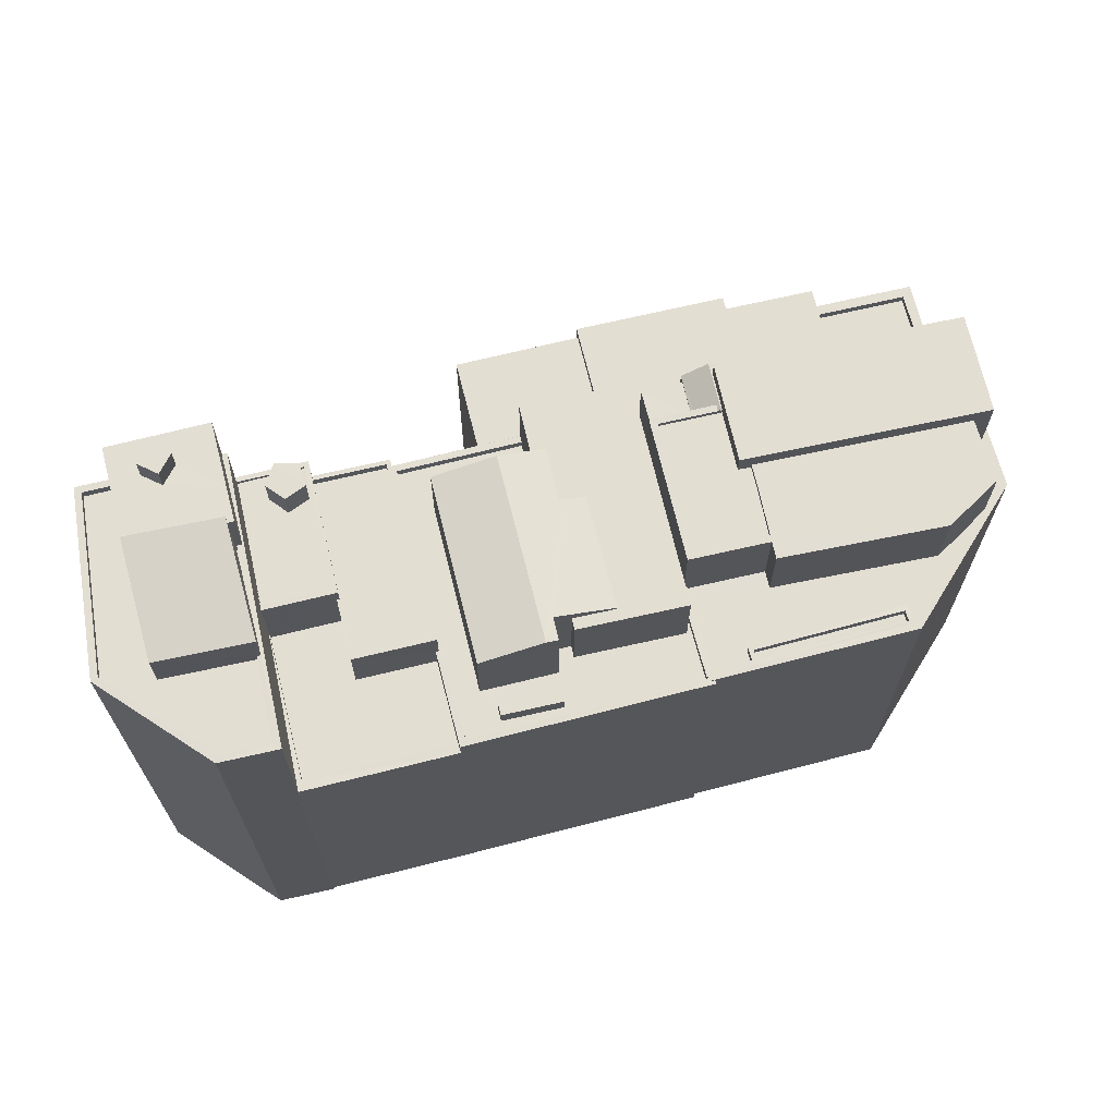
<metadata>
{"format":"obj","ext":"obj","renderer":"f3d","projection":"perspective","resolution":1024,"background":"white","views":[{"elev":67.6,"azim":-19.4,"up":"+Z"}]}
</metadata>
<code>
v -8.901e+04 -9.932e+04 8.253
v -8.901e+04 -9.932e+04 8.253
v -8.901e+04 -9.933e+04 8.253
v -8.899e+04 -9.932e+04 8.252
v -8.899e+04 -9.932e+04 8.252
v -8.899e+04 -9.932e+04 8.252
v -8.9e+04 -9.932e+04 8.252
v -8.9e+04 -9.932e+04 8.252
v -8.901e+04 -9.932e+04 8.253
v -8.9e+04 -9.932e+04 8.253
v -8.9e+04 -9.933e+04 8.253
v -8.901e+04 -9.933e+04 8.253
v -8.899e+04 -9.932e+04 8.252
v -8.898e+04 -9.932e+04 8.251
v -8.899e+04 -9.932e+04 8.252
v -8.899e+04 -9.932e+04 8.252
v -8.9e+04 -9.932e+04 8.253
v -8.9e+04 -9.932e+04 8.252
v -8.9e+04 -9.933e+04 8.253
v -8.898e+04 -9.932e+04 8.252
v -8.898e+04 -9.932e+04 8.252
v -8.9e+04 -9.932e+04 8.252
v -8.9e+04 -9.932e+04 8.252
v -8.898e+04 -9.933e+04 8.252
v -8.899e+04 -9.933e+04 8.252
v -8.9e+04 -9.933e+04 8.253
v -8.9e+04 -9.932e+04 8.252
v -8.9e+04 -9.933e+04 8.253
v -8.899e+04 -9.933e+04 8.252
v -8.899e+04 -9.933e+04 8.252
v -8.899e+04 -9.933e+04 19.34
v -8.9e+04 -9.933e+04 19.34
v -8.899e+04 -9.933e+04 19.34
v -8.9e+04 -9.933e+04 19.34
v -8.899e+04 -9.933e+04 19.34
v -8.899e+04 -9.933e+04 19.34
v -8.899e+04 -9.933e+04 19.34
v -8.899e+04 -9.932e+04 16.38
v -8.898e+04 -9.932e+04 16.38
v -8.899e+04 -9.932e+04 16.38
v -8.898e+04 -9.932e+04 16.38
v -8.898e+04 -9.932e+04 16.38
v -8.898e+04 -9.932e+04 16.38
v -8.898e+04 -9.932e+04 16.38
v -8.898e+04 -9.932e+04 16.38
v -8.898e+04 -9.932e+04 16.38
v -8.898e+04 -9.932e+04 16.38
v -8.899e+04 -9.933e+04 19.12
v -8.899e+04 -9.933e+04 19.12
v -8.899e+04 -9.933e+04 19.12
v -8.899e+04 -9.933e+04 19.12
v -8.899e+04 -9.933e+04 19.12
v -8.899e+04 -9.933e+04 19.12
v -8.899e+04 -9.933e+04 19.12
v -8.899e+04 -9.933e+04 19.12
v -8.899e+04 -9.933e+04 19.12
v -8.898e+04 -9.933e+04 19.12
v -8.899e+04 -9.933e+04 19.12
v -8.899e+04 -9.933e+04 19.12
v -8.899e+04 -9.933e+04 19.12
v -8.899e+04 -9.933e+04 19.12
v -8.899e+04 -9.933e+04 19.12
v -8.9e+04 -9.932e+04 20.22
v -8.9e+04 -9.933e+04 20.22
v -8.9e+04 -9.932e+04 20.22
v -8.9e+04 -9.932e+04 20.22
v -8.9e+04 -9.933e+04 20.22
v -8.9e+04 -9.932e+04 20.22
v -8.899e+04 -9.932e+04 19.12
v -8.898e+04 -9.932e+04 19.12
v -8.898e+04 -9.932e+04 19.12
v -8.899e+04 -9.932e+04 19.12
v -8.899e+04 -9.932e+04 18.33
v -8.899e+04 -9.932e+04 18.33
v -8.899e+04 -9.932e+04 18.33
v -8.899e+04 -9.932e+04 18.33
v -8.899e+04 -9.932e+04 18.33
v -8.899e+04 -9.932e+04 18.33
v -8.9e+04 -9.932e+04 24.45
v -8.9e+04 -9.932e+04 24.45
v -8.9e+04 -9.932e+04 24.45
v -8.9e+04 -9.932e+04 24.45
v -8.901e+04 -9.932e+04 24.45
v -8.9e+04 -9.932e+04 24.45
v -8.901e+04 -9.932e+04 24.45
v -8.901e+04 -9.932e+04 24.45
v -8.901e+04 -9.932e+04 24.45
v -8.901e+04 -9.932e+04 24.45
v -8.901e+04 -9.932e+04 24.45
v -8.901e+04 -9.932e+04 25.15
v -8.901e+04 -9.932e+04 25.15
v -8.9e+04 -9.932e+04 25.15
v -8.901e+04 -9.932e+04 25.15
v -8.899e+04 -9.932e+04 21.33
v -8.899e+04 -9.932e+04 21.33
v -8.899e+04 -9.932e+04 21.35
v -8.9e+04 -9.933e+04 21.26
v -8.9e+04 -9.933e+04 21.26
v -8.899e+04 -9.933e+04 21.26
v -8.9e+04 -9.932e+04 21.26
v -8.9e+04 -9.932e+04 21.26
v -8.899e+04 -9.932e+04 21.26
v -8.899e+04 -9.933e+04 21.26
v -8.9e+04 -9.932e+04 21.26
v -8.899e+04 -9.932e+04 21.26
v -8.899e+04 -9.932e+04 21.26
v -8.901e+04 -9.933e+04 23.88
v -8.9e+04 -9.933e+04 23.88
v -8.9e+04 -9.932e+04 24.58
v -8.901e+04 -9.932e+04 24.58
v -8.898e+04 -9.933e+04 21.29
v -8.898e+04 -9.933e+04 21.29
v -8.899e+04 -9.933e+04 21.29
v -8.899e+04 -9.933e+04 21.29
v -8.899e+04 -9.933e+04 21.29
v -8.899e+04 -9.932e+04 21.29
v -8.899e+04 -9.932e+04 21.29
v -8.899e+04 -9.932e+04 21.29
v -8.899e+04 -9.932e+04 21.29
v -8.899e+04 -9.932e+04 21.29
v -8.899e+04 -9.932e+04 21.29
v -8.899e+04 -9.933e+04 21.29
v -8.899e+04 -9.933e+04 21.29
v -8.899e+04 -9.932e+04 21.29
v -8.899e+04 -9.933e+04 21.29
v -8.899e+04 -9.933e+04 21.29
v -8.899e+04 -9.932e+04 20.98
v -8.899e+04 -9.932e+04 20.88
v -8.899e+04 -9.932e+04 20.88
v -8.898e+04 -9.933e+04 19.12
v -8.898e+04 -9.933e+04 19.12
v -8.898e+04 -9.932e+04 19.12
v -8.898e+04 -9.933e+04 19.12
v -8.898e+04 -9.933e+04 19.12
v -8.9e+04 -9.932e+04 18.57
v -8.9e+04 -9.932e+04 18.57
v -8.9e+04 -9.933e+04 18.57
v -8.9e+04 -9.933e+04 18.57
v -8.9e+04 -9.933e+04 18.57
v -8.9e+04 -9.933e+04 18.57
v -8.899e+04 -9.932e+04 16.13
v -8.898e+04 -9.932e+04 16.13
v -8.898e+04 -9.932e+04 16.13
v -8.898e+04 -9.932e+04 16.13
v -8.899e+04 -9.932e+04 20.84
v -8.899e+04 -9.932e+04 20.84
v -8.899e+04 -9.932e+04 20.84
v -8.899e+04 -9.932e+04 20.84
v -8.9e+04 -9.932e+04 18.82
v -8.9e+04 -9.932e+04 18.82
v -8.9e+04 -9.933e+04 18.82
v -8.9e+04 -9.933e+04 18.82
v -8.9e+04 -9.933e+04 18.82
v -8.9e+04 -9.933e+04 18.82
v -8.9e+04 -9.933e+04 18.82
v -8.9e+04 -9.933e+04 18.82
v -8.9e+04 -9.932e+04 20.59
v -8.9e+04 -9.932e+04 20.59
v -8.9e+04 -9.932e+04 20.59
v -8.9e+04 -9.932e+04 20.59
v -8.9e+04 -9.932e+04 20.59
v -8.9e+04 -9.932e+04 20.59
v -8.9e+04 -9.932e+04 20.59
v -8.9e+04 -9.932e+04 20.59
v -8.9e+04 -9.932e+04 20.59
v -8.9e+04 -9.932e+04 20.59
v -8.9e+04 -9.932e+04 20.59
v -8.9e+04 -9.932e+04 20.59
v -8.9e+04 -9.932e+04 20.59
v -8.898e+04 -9.933e+04 21.76
v -8.899e+04 -9.932e+04 21.76
v -8.899e+04 -9.932e+04 21.76
v -8.898e+04 -9.932e+04 21.76
v -8.9e+04 -9.933e+04 21.33
v -8.9e+04 -9.933e+04 21.74
v -8.9e+04 -9.932e+04 21.74
v -8.9e+04 -9.932e+04 19.24
v -8.9e+04 -9.932e+04 19.24
v -8.9e+04 -9.932e+04 19.24
v -8.9e+04 -9.932e+04 19.24
v -8.9e+04 -9.932e+04 20.59
v -8.9e+04 -9.932e+04 19.34
v -8.899e+04 -9.932e+04 19.34
v -8.9e+04 -9.932e+04 19.34
v -8.9e+04 -9.932e+04 19.34
v -8.9e+04 -9.932e+04 19.34
v -8.899e+04 -9.932e+04 19.34
v -8.899e+04 -9.932e+04 19.34
v -8.899e+04 -9.932e+04 19.34
v -8.899e+04 -9.932e+04 19.34
v -8.9e+04 -9.933e+04 19.34
v -8.9e+04 -9.933e+04 19.34
v -8.899e+04 -9.933e+04 19.34
v -8.899e+04 -9.933e+04 19.34
v -8.899e+04 -9.933e+04 19.34
v -8.9e+04 -9.932e+04 19.34
v -8.899e+04 -9.932e+04 19.34
v -8.899e+04 -9.933e+04 19.34
v -8.9e+04 -9.932e+04 19.34
v -8.899e+04 -9.933e+04 19.37
v -8.899e+04 -9.933e+04 19.37
v -8.899e+04 -9.933e+04 19.37
v -8.899e+04 -9.933e+04 19.37
v -8.9e+04 -9.932e+04 24.45
v -8.899e+04 -9.933e+04 19.37
v -8.899e+04 -9.933e+04 19.37
v -8.899e+04 -9.933e+04 19.37
v -8.899e+04 -9.933e+04 19.37
v -8.9e+04 -9.932e+04 19.49
v -8.9e+04 -9.932e+04 19.49
v -8.9e+04 -9.932e+04 19.49
v -8.9e+04 -9.932e+04 19.49
v -8.9e+04 -9.932e+04 19.49
v -8.9e+04 -9.932e+04 19.49
v -8.9e+04 -9.932e+04 19.49
v -8.9e+04 -9.932e+04 19.49
v -8.9e+04 -9.932e+04 20.71
v -8.9e+04 -9.932e+04 20.71
v -8.9e+04 -9.932e+04 20.71
v -8.9e+04 -9.932e+04 20.71
v -8.9e+04 -9.932e+04 20.71
v -8.9e+04 -9.932e+04 20.71
v -8.9e+04 -9.932e+04 20.71
v -8.9e+04 -9.932e+04 20.71
v -8.9e+04 -9.932e+04 20.71
v -8.9e+04 -9.932e+04 20.71
v -8.9e+04 -9.932e+04 20.71
v -8.9e+04 -9.932e+04 20.71
v -8.9e+04 -9.932e+04 20.71
v -8.899e+04 -9.932e+04 19.12
v -8.899e+04 -9.932e+04 19.12
v -8.899e+04 -9.932e+04 19.12
v -8.899e+04 -9.932e+04 19.12
v -8.899e+04 -9.932e+04 19.12
v -8.899e+04 -9.932e+04 21.32
v -8.899e+04 -9.932e+04 21.35
v -8.899e+04 -9.932e+04 21.33
v -8.899e+04 -9.932e+04 21.45
v -8.899e+04 -9.933e+04 21.33
v -8.9e+04 -9.933e+04 21.67
v -8.9e+04 -9.933e+04 21.67
v -8.899e+04 -9.932e+04 17.74
v -8.899e+04 -9.932e+04 17.74
v -8.898e+04 -9.932e+04 17.74
v -8.899e+04 -9.932e+04 17.74
v -8.899e+04 -9.932e+04 20.94
v -8.899e+04 -9.932e+04 20.88
v -8.899e+04 -9.932e+04 20.88
v -8.9e+04 -9.932e+04 21.48
v -8.899e+04 -9.932e+04 21.47
v -8.901e+04 -9.932e+04 22.86
v -8.901e+04 -9.933e+04 22.86
v -8.901e+04 -9.932e+04 22.86
v -8.901e+04 -9.932e+04 22.86
v -8.9e+04 -9.932e+04 22.86
v -8.9e+04 -9.932e+04 22.86
v -8.9e+04 -9.932e+04 22.86
v -8.901e+04 -9.933e+04 22.86
v -8.901e+04 -9.933e+04 22.86
v -8.901e+04 -9.932e+04 22.86
v -8.9e+04 -9.933e+04 22.86
v -8.9e+04 -9.933e+04 22.86
v -8.9e+04 -9.932e+04 22.86
v -8.9e+04 -9.932e+04 22.86
v -8.9e+04 -9.933e+04 22.86
v -8.9e+04 -9.933e+04 22.86
v -8.901e+04 -9.933e+04 22.86
v -8.899e+04 -9.932e+04 18.04
v -8.9e+04 -9.932e+04 18.04
v -8.9e+04 -9.932e+04 18.04
v -8.899e+04 -9.932e+04 18.04
v -8.9e+04 -9.932e+04 21.51
v -8.9e+04 -9.932e+04 21.51
v -8.9e+04 -9.932e+04 21.51
v -8.9e+04 -9.932e+04 21.51
v -8.9e+04 -9.932e+04 21.51
v -8.901e+04 -9.932e+04 22.61
v -8.901e+04 -9.932e+04 22.61
v -8.901e+04 -9.932e+04 22.61
v -8.9e+04 -9.933e+04 22.61
v -8.9e+04 -9.933e+04 22.61
v -8.901e+04 -9.933e+04 22.61
v -8.901e+04 -9.932e+04 22.61
v -8.901e+04 -9.933e+04 22.61
v -8.901e+04 -9.933e+04 22.61
v -8.9e+04 -9.933e+04 19.59
v -8.9e+04 -9.933e+04 19.59
v -8.9e+04 -9.933e+04 19.59
v -8.9e+04 -9.933e+04 19.59
v -8.9e+04 -9.932e+04 19.09
v -8.9e+04 -9.932e+04 19.09
v -8.9e+04 -9.932e+04 19.09
v -8.9e+04 -9.933e+04 19.09
v -8.9e+04 -9.933e+04 19.09
v -8.9e+04 -9.933e+04 19.09
v -8.9e+04 -9.932e+04 19.09
v -8.9e+04 -9.933e+04 19.09
v -8.9e+04 -9.933e+04 19.09
v -8.9e+04 -9.933e+04 19.09
v -8.899e+04 -9.933e+04 21.14
v -8.899e+04 -9.933e+04 21.14
v -8.899e+04 -9.933e+04 21.14
v -8.899e+04 -9.932e+04 21.14
v -8.899e+04 -9.932e+04 21.14
v -8.899e+04 -9.932e+04 21.14
v -8.899e+04 -9.932e+04 21.14
v -8.9e+04 -9.932e+04 22.61
v -8.9e+04 -9.932e+04 22.61
v -8.9e+04 -9.932e+04 22.61
v -8.9e+04 -9.932e+04 21.33
v -8.9e+04 -9.933e+04 19.09
v -8.899e+04 -9.933e+04 19.09
v -8.899e+04 -9.932e+04 19.09
v -8.899e+04 -9.933e+04 19.09
v -8.9e+04 -9.933e+04 19.09
v -8.9e+04 -9.933e+04 19.09
v -8.9e+04 -9.933e+04 19.09
v -8.9e+04 -9.933e+04 19.09
v -8.9e+04 -9.933e+04 19.09
v -8.899e+04 -9.933e+04 19.37
v -8.899e+04 -9.933e+04 19.37
v -8.899e+04 -9.933e+04 19.37
v -8.899e+04 -9.932e+04 19.37
v -8.899e+04 -9.932e+04 19.37
v -8.899e+04 -9.932e+04 19.37
v -8.899e+04 -9.933e+04 19.37
v -8.899e+04 -9.932e+04 19.37
v -8.898e+04 -9.932e+04 19.37
v -8.899e+04 -9.932e+04 19.37
v -8.898e+04 -9.933e+04 19.37
v -8.898e+04 -9.933e+04 19.37
v -8.898e+04 -9.932e+04 19.37
v -8.899e+04 -9.932e+04 19.37
v -8.899e+04 -9.932e+04 19.37
v -8.898e+04 -9.932e+04 19.37
v -8.899e+04 -9.932e+04 19.37
v -8.899e+04 -9.933e+04 19.37
v -8.898e+04 -9.933e+04 19.37
v -8.899e+04 -9.933e+04 19.37
v -8.898e+04 -9.933e+04 19.37
v -8.898e+04 -9.933e+04 19.37
v -8.898e+04 -9.932e+04 19.37
v -8.898e+04 -9.932e+04 19.37
v -8.899e+04 -9.932e+04 21.33
v -8.9e+04 -9.933e+04 21.33
f 1 2 3
f 4 5 6
f 7 4 8
f 2 9 10
f 3 11 12
f 13 14 15
f 5 16 6
f 17 18 10
f 11 19 12
f 20 14 21
f 22 23 18
f 6 15 20
f 24 25 6
f 20 24 6
f 8 26 27
f 18 23 27
f 26 28 11
f 29 26 30
f 25 30 6
f 10 3 2
f 4 6 30
f 4 30 8
f 10 11 3
f 20 15 14
f 10 18 11
f 26 18 27
f 30 26 8
f 11 18 26
f 31 32 33
f 32 34 33
f 35 31 33
f 33 36 37
f 33 34 36
f 38 39 40
f 41 42 43
f 44 45 43
f 40 39 46
f 43 42 46
f 39 47 44
f 44 43 46
f 39 44 46
f 48 49 50
f 51 48 50
f 52 53 54
f 53 52 55
f 56 57 58
f 59 56 60
f 61 62 55
f 60 61 52
f 58 61 60
f 61 55 52
f 56 58 60
f 63 64 65
f 65 66 63
f 67 64 63
f 68 67 63
f 69 70 71
f 72 69 71
f 73 74 75
f 73 75 76
f 77 74 73
f 73 76 78
f 79 80 81
f 79 81 82
f 83 80 84
f 85 86 87
f 81 83 88
f 88 85 89
f 89 85 87
f 88 83 85
f 81 80 83
f 90 91 92
f 90 93 91
f 94 95 96
f 97 98 99
f 100 101 102
f 98 103 99
f 104 105 102
f 102 106 100
f 103 106 105
f 103 105 99
f 105 106 102
f 107 108 109
f 110 107 109
f 111 112 113
f 113 114 115
f 116 117 118
f 119 117 116
f 120 121 119
f 116 118 122
f 114 123 122
f 113 112 124
f 120 119 116
f 123 116 122
f 113 124 125
f 114 126 123
f 113 125 126
f 113 126 114
f 127 128 129
f 130 131 132
f 133 131 130
f 133 134 131
f 135 136 137
f 138 137 139
f 139 137 140
f 137 136 140
f 141 142 143
f 144 141 143
f 145 146 147
f 145 148 146
f 149 150 151
f 150 152 151
f 153 151 154
f 152 155 154
f 154 155 156
f 151 152 154
f 157 158 159
f 160 157 161
f 159 158 162
f 163 164 165
f 166 167 165
f 166 168 167
f 161 169 163
f 169 157 159
f 167 161 163
f 161 157 169
f 167 163 165
f 170 171 172
f 170 173 171
f 174 175 176
f 177 178 179
f 177 180 178
f 158 181 162
f 165 164 181
f 181 164 162
f 182 183 184
f 185 184 186
f 187 183 188
f 189 190 187
f 191 34 32
f 191 32 192
f 193 194 195
f 192 185 196
f 185 186 196
f 189 197 190
f 195 194 198
f 198 31 35
f 189 194 197
f 189 31 194
f 189 187 188
f 185 199 182
f 192 32 185
f 188 183 182
f 185 182 184
f 194 31 198
f 200 201 202
f 203 200 202
f 84 80 204
f 204 87 86
f 84 204 86
f 205 206 207
f 208 205 207
f 209 210 211
f 209 211 212
f 212 213 214
f 214 213 215
f 211 216 213
f 211 213 212
f 217 218 219
f 217 220 221
f 219 222 223
f 224 225 226
f 221 220 225
f 227 228 229
f 227 229 224
f 229 221 225
f 218 217 221
f 219 218 222
f 224 229 225
f 230 231 232
f 232 231 233
f 231 234 233
f 96 95 235
f 96 235 236
f 127 129 236
f 235 127 236
f 237 238 239
f 240 175 241
f 239 238 240
f 238 175 240
f 242 243 244
f 245 242 244
f 246 236 247
f 248 246 247
f 249 176 175
f 175 238 249
f 250 176 249
f 251 252 253
f 254 251 253
f 255 256 257
f 258 259 252
f 260 254 253
f 255 257 261
f 258 261 262
f 257 263 264
f 253 252 259
f 262 265 266
f 265 257 264
f 259 258 267
f 258 262 267
f 261 257 265
f 261 265 262
f 268 269 270
f 268 271 269
f 272 273 274
f 274 273 275
f 273 276 275
f 277 278 279
f 280 281 282
f 279 283 277
f 282 281 284
f 285 277 283
f 284 277 285
f 282 284 285
f 286 287 288
f 289 286 288
f 117 236 246
f 119 96 117
f 96 236 117
f 290 291 292
f 293 294 295
f 291 296 292
f 297 295 294
f 296 295 298
f 298 297 299
f 296 298 292
f 298 295 297
f 300 301 302
f 301 303 304
f 302 304 305
f 305 304 306
f 302 301 304
f 307 308 309
f 310 174 176
f 311 293 312
f 312 313 314
f 311 294 293
f 315 299 297
f 316 299 315
f 317 316 318
f 319 317 318
f 318 315 311
f 318 312 314
f 318 311 312
f 318 316 315
f 320 321 322
f 323 324 325
f 322 326 202
f 205 208 320
f 323 325 327
f 328 324 329
f 330 331 326
f 328 332 330
f 333 334 323
f 335 329 336
f 329 324 334
f 207 206 337
f 326 338 339
f 201 205 320
f 203 339 337
f 200 337 206
f 340 330 341
f 332 341 330
f 331 338 326
f 330 340 331
f 328 342 332
f 342 335 343
f 201 320 202
f 202 326 203
f 203 337 200
f 320 322 202
f 334 324 323
f 328 329 335
f 339 203 326
f 328 335 342
f 310 298 174
f 310 292 298
f 206 205 51
f 50 206 51
f 169 159 274
f 275 169 274
f 40 13 15
f 38 40 15
f 85 93 90
f 86 85 90
f 244 38 245
f 245 38 6
f 244 39 38
f 6 38 15
f 19 258 12
f 19 261 258
f 157 218 158
f 158 221 181
f 158 218 221
f 253 285 283
f 253 259 285
f 269 7 8
f 270 269 8
f 284 266 107
f 107 266 108
f 284 281 266
f 108 266 265
f 43 45 328
f 324 328 77
f 324 77 73
f 45 142 141
f 77 243 242
f 243 45 141
f 328 45 243
f 328 243 77
f 288 287 315
f 297 288 315
f 72 71 335
f 336 72 335
f 125 124 303
f 301 125 303
f 188 100 106
f 188 182 100
f 254 1 251
f 254 2 1
f 207 52 208
f 207 60 52
f 279 278 260
f 2 254 9
f 278 88 260
f 9 254 89
f 260 88 89
f 254 260 89
f 315 286 311
f 315 287 286
f 70 335 71
f 70 343 335
f 69 336 128
f 128 336 129
f 69 72 336
f 129 336 329
f 84 90 92
f 84 86 90
f 177 179 215
f 179 66 215
f 186 214 196
f 196 214 65
f 215 66 65
f 214 215 65
f 34 156 36
f 36 156 29
f 34 154 156
f 29 156 26
f 344 310 176
f 250 344 176
f 75 16 5
f 75 74 16
f 109 88 110
f 110 88 277
f 109 81 88
f 277 88 278
f 227 256 228
f 256 255 228
f 228 167 168
f 228 255 167
f 251 1 3
f 252 251 3
f 321 35 322
f 322 35 33
f 198 35 321
f 77 245 74
f 74 245 16
f 77 242 245
f 16 245 6
f 138 153 191
f 191 153 34
f 138 139 153
f 34 153 154
f 46 21 14
f 46 42 21
f 344 101 310
f 310 101 292
f 344 102 101
f 292 101 290
f 183 78 76
f 183 270 184
f 184 270 27
f 27 270 8
f 76 268 270
f 183 76 270
f 216 180 213
f 216 178 180
f 134 133 340
f 331 340 111
f 111 340 112
f 340 133 112
f 134 341 131
f 134 340 341
f 345 175 174
f 345 241 175
f 4 7 269
f 271 4 269
f 30 25 37
f 33 37 322
f 322 37 326
f 37 25 326
f 286 289 294
f 311 286 294
f 99 237 239
f 99 105 237
f 260 253 283
f 279 260 283
f 200 48 201
f 200 49 48
f 10 225 17
f 10 226 225
f 181 221 165
f 165 229 166
f 165 221 229
f 68 137 67
f 68 135 137
f 37 36 29
f 30 37 29
f 79 257 80
f 80 256 204
f 204 256 224
f 256 227 224
f 80 257 256
f 325 190 327
f 327 190 233
f 325 187 190
f 233 190 232
f 276 169 275
f 276 163 169
f 308 263 82
f 82 263 79
f 308 307 263
f 79 263 257
f 129 334 247
f 129 329 334
f 136 135 149
f 150 149 219
f 219 68 217
f 217 68 63
f 149 135 68
f 219 149 68
f 210 209 22
f 18 210 22
f 22 212 23
f 22 209 212
f 11 152 19
f 167 255 223
f 161 167 223
f 152 150 219
f 19 152 261
f 219 255 261
f 223 255 219
f 152 219 261
f 294 288 297
f 294 289 288
f 267 280 282
f 267 262 280
f 259 282 285
f 259 267 282
f 83 91 93
f 85 83 93
f 314 98 318
f 314 103 98
f 73 183 324
f 324 183 325
f 73 78 183
f 325 183 187
f 235 171 127
f 70 69 343
f 127 171 128
f 343 69 128
f 128 171 173
f 343 173 342
f 343 128 173
f 237 105 238
f 238 104 249
f 238 105 104
f 121 94 96
f 119 121 96
f 48 51 205
f 201 48 205
f 155 152 11
f 28 155 11
f 156 155 28
f 26 156 28
f 24 20 41
f 24 41 330
f 41 328 330
f 41 43 328
f 306 116 305
f 306 120 116
f 273 163 276
f 273 164 163
f 220 210 225
f 225 210 17
f 220 211 210
f 17 210 18
f 65 192 196
f 65 64 192
f 338 57 56
f 339 338 56
f 258 3 12
f 258 252 3
f 272 164 273
f 272 162 164
f 222 157 160
f 222 218 157
f 247 236 129
f 138 191 137
f 137 191 67
f 67 191 64
f 191 192 64
f 197 232 190
f 197 230 232
f 13 46 14
f 13 40 46
f 263 309 264
f 263 307 309
f 306 304 120
f 304 172 120
f 95 171 235
f 94 172 171
f 121 120 94
f 95 94 171
f 120 172 94
f 228 166 229
f 228 168 166
f 145 248 148
f 333 148 334
f 334 148 247
f 148 248 247
f 295 32 293
f 293 31 312
f 293 32 31
f 216 211 66
f 179 178 216
f 211 220 66
f 66 220 217
f 66 217 63
f 179 216 66
f 250 249 344
f 249 104 344
f 104 102 344
f 296 185 32
f 295 296 32
f 318 98 97
f 319 318 97
f 159 272 274
f 159 162 272
f 200 206 50
f 49 200 50
f 9 89 226
f 10 9 226
f 89 87 226
f 226 87 204
f 226 204 224
f 149 140 136
f 149 151 140
f 198 321 195
f 321 320 195
f 195 54 53
f 195 320 54
f 188 106 189
f 106 103 189
f 189 314 313
f 189 103 314
f 223 222 160
f 161 223 160
f 332 131 341
f 332 132 131
f 55 62 193
f 62 114 193
f 193 122 194
f 193 114 122
f 316 345 299
f 345 174 299
f 174 298 299
f 312 31 189
f 313 312 189
f 268 76 271
f 4 271 5
f 5 271 75
f 271 76 75
f 231 197 118
f 118 197 122
f 231 230 197
f 122 197 194
f 233 234 327
f 323 327 146
f 146 327 147
f 327 234 147
f 107 277 284
f 107 110 277
f 281 280 262
f 266 281 262
f 41 21 42
f 41 20 21
f 291 290 199
f 182 199 100
f 100 199 101
f 199 290 101
f 99 239 97
f 319 97 317
f 317 97 240
f 97 239 240
f 215 180 177
f 215 213 180
f 148 323 146
f 148 333 323
f 130 112 133
f 124 304 303
f 124 172 304
f 170 112 130
f 172 112 170
f 172 124 112
f 214 184 212
f 212 184 23
f 214 186 184
f 23 184 27
f 291 185 296
f 291 199 185
f 115 62 61
f 115 114 62
f 116 302 305
f 116 123 302
f 117 246 118
f 118 147 231
f 231 147 234
f 248 145 147
f 246 248 118
f 248 147 118
f 59 339 56
f 59 337 339
f 139 140 151
f 153 139 151
f 54 208 52
f 54 320 208
f 241 345 240
f 345 317 240
f 345 316 317
f 302 123 126
f 300 302 126
f 81 109 82
f 264 308 82
f 309 308 264
f 82 109 108
f 264 108 265
f 264 82 108
f 130 332 170
f 170 332 173
f 130 132 332
f 173 332 342
f 58 338 113
f 113 338 111
f 58 57 338
f 111 338 331
f 126 125 301
f 300 126 301
f 330 326 25
f 24 330 25
f 115 58 113
f 115 61 58
f 59 60 207
f 337 59 207
f 193 195 53
f 55 193 53
f 47 143 44
f 47 144 143
f 142 44 143
f 142 45 44
f 84 92 91
f 83 84 91
f 141 47 243
f 243 47 244
f 141 144 47
f 244 47 39

</code>
